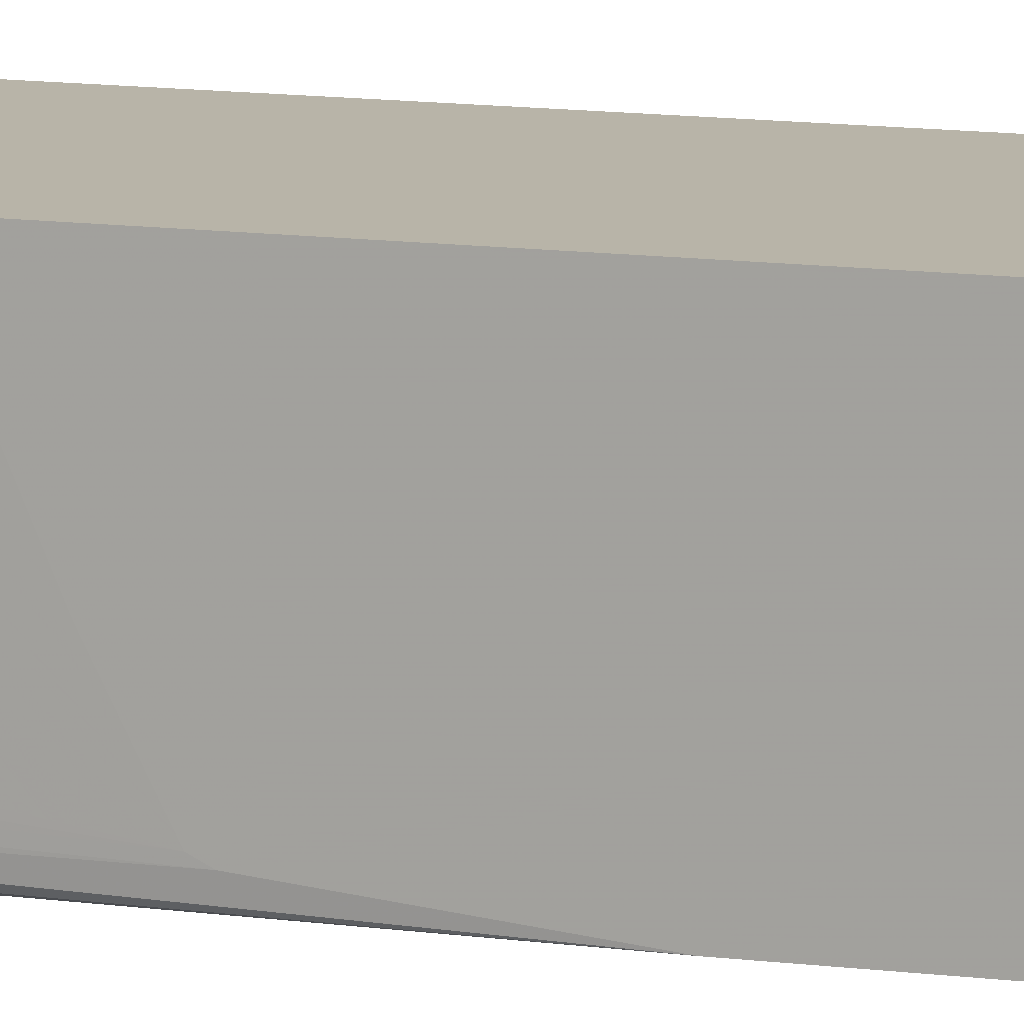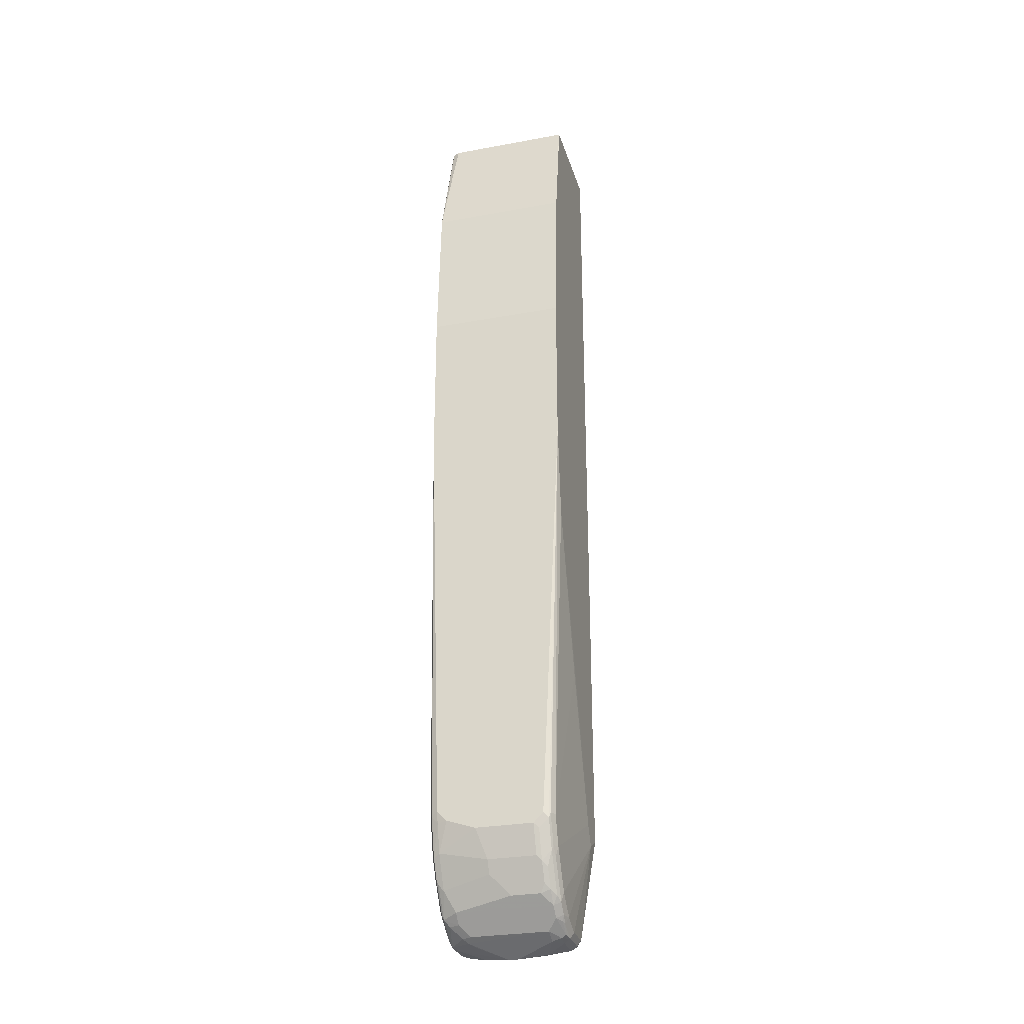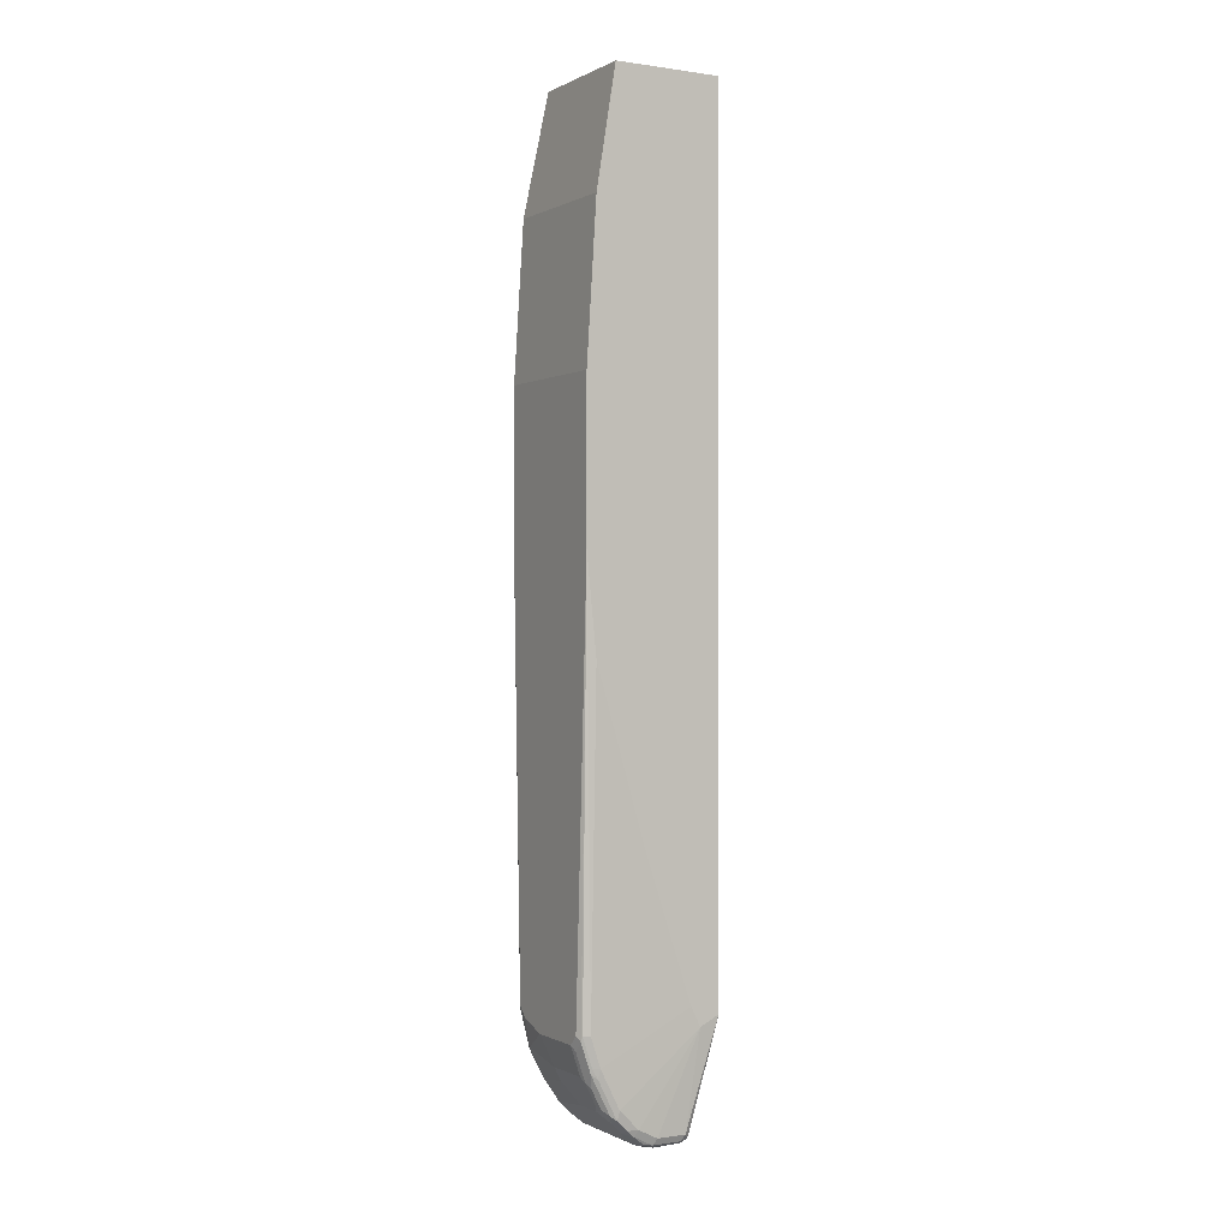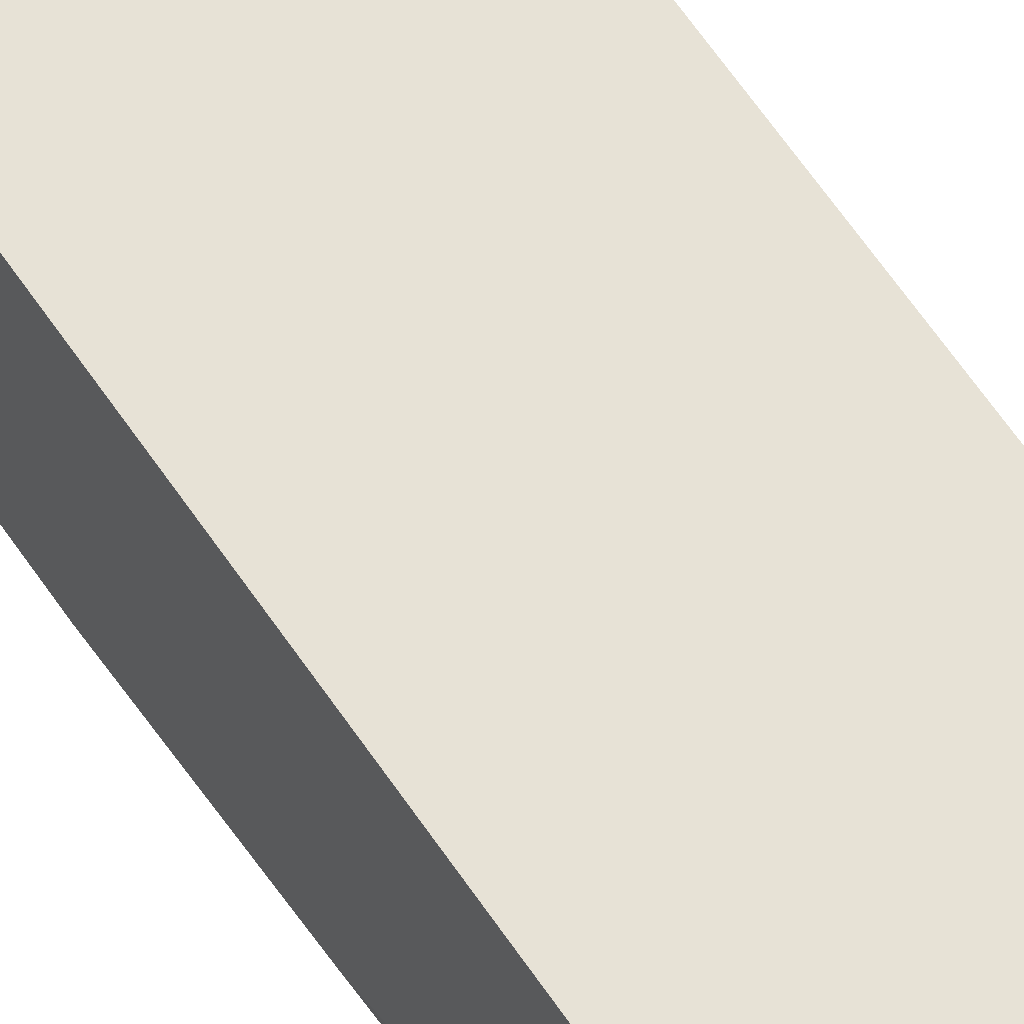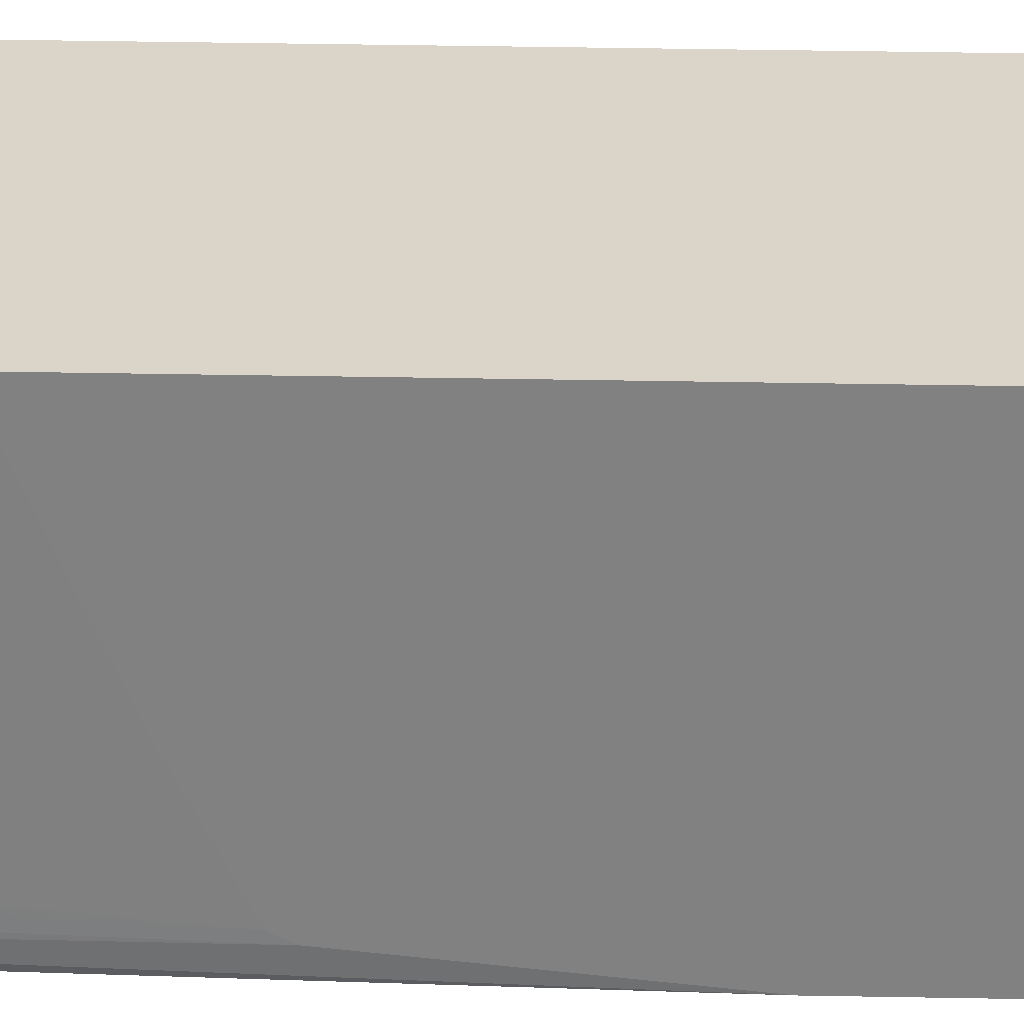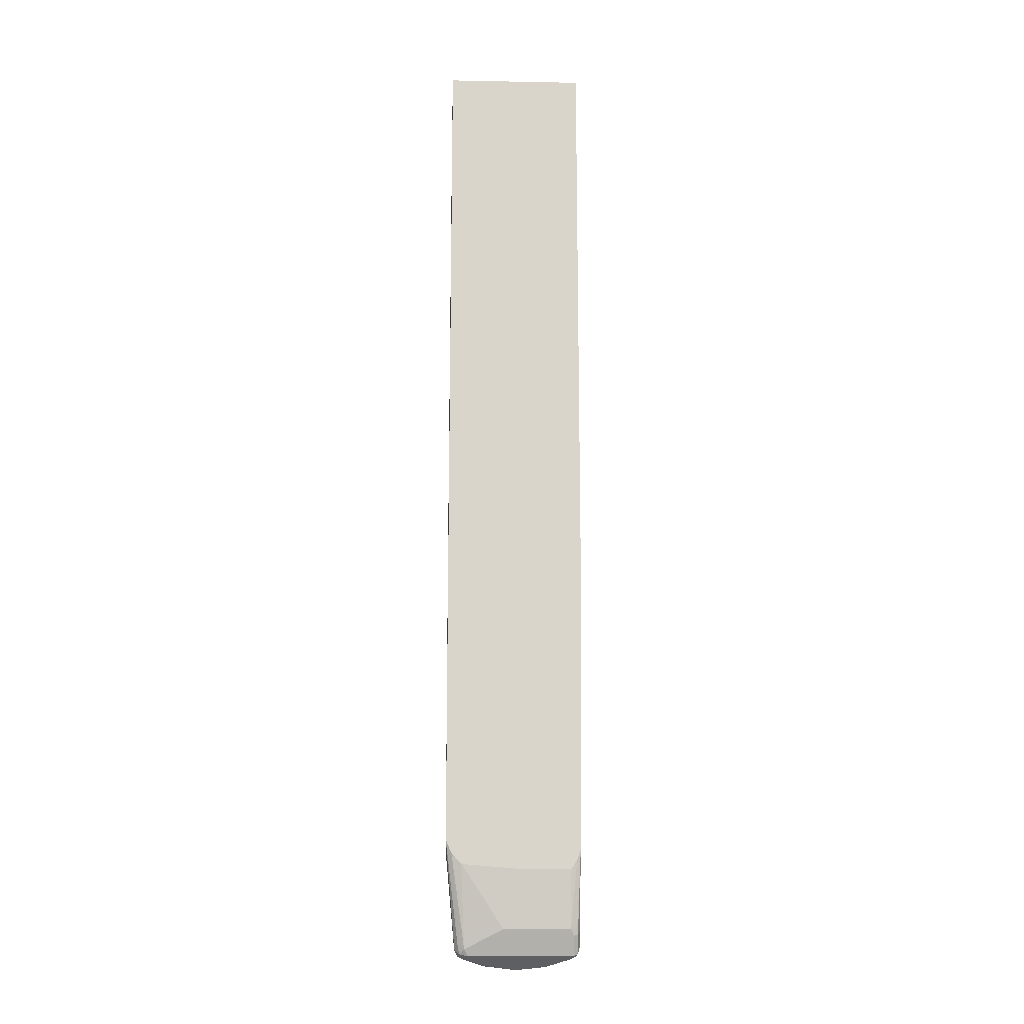
<metadata>
{"format":"obj","ext":"obj","renderer":"f3d","projection":"perspective","resolution":1024,"background":"white","views":[{"elev":13.0,"azim":-73.8,"up":"+Y"},{"elev":-28.5,"azim":15.5,"up":"+Z"},{"elev":-0.2,"azim":60.3,"up":"+Z"},{"elev":63.2,"azim":146.0,"up":"+Y"},{"elev":29.4,"azim":-88.3,"up":"+Y"},{"elev":-14.9,"azim":177.7,"up":"+Z"}]}
</metadata>
<code>
v -0.08592 -0.1176 0.084
v -0.08268 -0.2171 0.084
v -0.08592 -0.1137 0.084
v -0.08592 -0.2412 -0.02765
v -0.07924 -0.224 0.084
v -0.08592 -0.2413 -0.02785
v -0.08592 -0.2465 -0.03818
v -0.08592 -0.2481 -0.04142
v 0.06229 -0.1137 0.084
v -0.08592 -0.1137 -0.5409
v -0.07366 -0.2268 0.084
v 0.06229 -0.2481 -0.04142
v -0.07235 -0.2274 0.084
v -0.08592 -0.2584 -0.2068
v 0.06229 -0.2273 0.084
v 0.06229 -0.1137 -0.5472
v -0.08267 -0.1137 -0.8269
v -0.08268 -0.1137 -0.8269
v -0.08592 -0.1137 -0.5414
v 0.06202 -0.2274 0.084
v 0.06229 -0.2584 -0.2068
v -0.08592 -0.2584 -0.3722
v 0.06229 -0.1239 -0.5468
v 0.06202 -0.1344 -0.8269
v 0.06202 -0.1137 -0.8166
v 0.06202 -0.1137 -0.8062
v -0.07882 -0.1137 -0.8372
v -0.07924 -0.1275 -0.9096
v -0.0801 -0.1292 -0.9147
v -0.08268 -0.1344 -0.9096
v -0.08592 -0.1964 -0.5064
v -0.08268 -0.1447 -0.9302
v -0.08268 -0.1757 -0.9302
v 0.06229 -0.2584 -0.3722
v -0.08592 -0.2481 -0.4754
v -0.08268 -0.2481 -0.8166
v -0.07924 -0.255 -0.82
v -0.07235 -0.2584 -0.8166
v 0.06229 -0.1549 -0.5363
v 0.06202 -0.1447 -0.8062
v 0.05167 -0.2171 -0.8992
v 0.05167 -0.2067 -0.9096
v 0.05167 -0.1964 -0.9199
v 0.05167 -0.1757 -0.9302
v 0.05167 -0.1447 -0.9302
v 0.06229 -0.241 -0.4893
v 0.06229 -0.2412 -0.4892
v 0.06229 -0.248 -0.4756
v 0.062 -0.1137 -0.8166
v -0.07231 -0.1137 -0.8475
v -0.07235 -0.1241 -0.9096
v -0.07579 -0.1275 -0.9165
v -0.07579 -0.1378 -0.9371
v -0.0801 -0.1396 -0.9354
v -0.08592 -0.1985 -0.5054
v -0.07924 -0.1447 -0.9371
v -0.07924 -0.1757 -0.9371
v -0.0801 -0.1861 -0.9316
v -0.08268 -0.2067 -0.9096
v -0.08592 -0.2446 -0.4823
v -0.08592 -0.233 -0.4882
v -0.08592 -0.2123 -0.4985
v 0.06229 -0.2481 -0.4754
v 0.04134 -0.2584 -0.8269
v 0.04651 -0.2558 -0.8321
v 0.04824 -0.255 -0.8269
v 0.05167 -0.2481 -0.8269
v -0.08592 -0.2457 -0.4802
v -0.08268 -0.2377 -0.8579
v -0.07924 -0.2446 -0.8613
v -0.07235 -0.2558 -0.8282
v -0.06201 -0.2584 -0.8269
v 0.06202 -0.1861 -0.6822
v 0.05167 -0.2377 -0.8579
v 0.05167 -0.2274 -0.8786
v 0.04909 -0.2184 -0.9096
v 0.04909 -0.208 -0.9199
v 0.04824 -0.1998 -0.9268
v 0.04824 -0.1792 -0.9371
v 0.04824 -0.1482 -0.9371
v 0.04651 -0.1396 -0.9354
v 0.04824 -0.1378 -0.9268
v 0.05581 -0.1137 -0.8311
v -0.02063 -0.1137 -0.8475
v -2.46e-06 -0.1241 -0.9096
v 0.03789 -0.1378 -0.9371
v -0.02066 -0.1654 -0.951
v -0.04651 -0.1602 -0.9484
v -0.07235 -0.1447 -0.9406
v -0.07752 -0.1809 -0.938
v -0.07752 -0.2119 -0.9174
v -0.07924 -0.2136 -0.913
v -0.0801 -0.2274 -0.8902
v -0.08268 -0.2274 -0.8786
v 0.06202 -0.1964 -0.6512
v 0.031 -0.2584 -0.8372
v 0.03617 -0.2558 -0.8424
v 0.04651 -0.2455 -0.8631
v 0.04824 -0.2446 -0.8579
v -0.07924 -0.2343 -0.882
v -0.07752 -0.2326 -0.8864
v -0.07752 -0.2429 -0.8657
v -0.07235 -0.2481 -0.8579
v -0.03101 -0.2584 -0.8372
v 0.04909 -0.239 -0.8682
v 0.04134 -0.2205 -0.913
v 0.04651 -0.2248 -0.9044
v 0.04134 -0.2102 -0.9233
v 0.04651 -0.2042 -0.9251
v 0.04651 -0.1886 -0.9354
v 0.04134 -0.1874 -0.938
v 0.04134 -0.1757 -0.9406
v 0.04134 -0.1447 -0.9406
v 0.04134 -0.1344 -0.9302
v 0.04547 -0.1137 -0.8414
v 0.04137 -0.1137 -0.8424
v -0.01035 -0.1654 -0.951
v -0.05684 -0.1912 -0.938
v -0.05168 -0.1861 -0.9406
v -0.07235 -0.1757 -0.9406
v -0.06201 -0.1964 -0.9342
v -0.07235 -0.2067 -0.9239
v -0.06201 -0.2102 -0.9233
v -0.06201 -0.2205 -0.913
v -0.07235 -0.2309 -0.8923
v 0.031 -0.2481 -0.8682
v 0.03617 -0.2455 -0.8734
v 0.04134 -0.2416 -0.8786
v 0.04134 -0.2313 -0.8992
v -0.07235 -0.2412 -0.8717
v -0.02066 -0.2481 -0.8682
v 0.031 -0.2309 -0.9027
v 0.031 -0.1998 -0.9337
v 0.031 -0.1861 -0.9406
v 0.02067 -0.162 -0.9475
v 0.01722 -0.1585 -0.9475
v -0.05168 -0.1998 -0.9337
v -2.46e-06 -0.2309 -0.9027
v -0.02066 -0.2412 -0.882
v 0.031 -0.2412 -0.882
v 0.03617 -0.2352 -0.8941
f 76 105 98
f 70 103 71
f 76 108 77
f 76 107 106
f 76 98 107
f 76 106 108
f 71 103 72
f 74 105 75
f 74 99 105
f 72 103 104
f 70 102 103
f 77 108 109
f 75 105 76
f 77 109 78
f 85 116 115
f 78 110 79
f 70 101 102
f 86 113 117
f 85 115 114
f 84 116 85
f 83 114 115
f 82 114 83
f 78 109 110
f 81 114 82
f 81 113 86
f 80 113 81
f 79 113 80
f 79 112 113
f 79 111 112
f 79 110 111
f 81 86 114
f 70 100 101
f 53 117 87
f 69 94 70
f 58 90 91
f 57 90 58
f 56 90 57
f 56 89 90
f 53 56 54
f 53 89 56
f 58 91 92
f 53 88 89
f 87 117 118
f 53 86 117
f 51 53 52
f 51 86 53
f 51 114 86
f 51 85 114
f 53 87 88
f 70 94 100
f 58 92 59
f 59 93 94
f 68 94 69
f 67 73 95
f 67 99 74
f 66 99 67
f 65 99 66
f 65 98 99
f 59 92 93
f 65 127 98
f 64 97 65
f 64 96 97
f 63 95 73
f 63 67 95
f 60 94 68
f 59 94 60
f 65 97 127
f 87 118 119
f 103 139 131
f 87 120 88
f 108 110 109
f 110 133 111
f 111 133 134
f 111 134 112
f 112 134 135
f 112 135 113
f 113 135 136
f 113 136 117
f 117 136 135
f 117 135 134
f 117 134 133
f 117 133 118
f 118 133 137
f 118 137 121
f 121 137 122
f 122 137 123
f 123 137 124
f 50 85 51
f 132 139 138
f 132 140 139
f 129 141 132
f 127 131 139
f 127 129 128
f 108 133 110
f 127 141 129
f 127 140 132
f 127 139 140
f 126 131 127
f 125 139 130
f 124 139 125
f 124 138 139
f 127 132 141
f 106 133 108
f 106 137 133
f 106 124 137
f 92 100 93
f 91 100 92
f 91 101 100
f 91 125 101
f 91 124 125
f 91 123 124
f 93 100 94
f 91 122 123
f 90 121 122
f 90 118 121
f 90 119 118
f 90 120 119
f 89 120 90
f 88 120 89
f 90 122 91
f 87 119 120
f 96 104 131
f 96 126 127
f 106 138 124
f 106 132 138
f 106 129 132
f 106 107 129
f 103 131 104
f 103 130 139
f 96 131 126
f 101 103 102
f 101 125 130
f 98 105 99
f 98 129 107
f 98 128 129
f 98 127 128
f 96 127 97
f 101 130 103
f 50 84 85
f 34 64 65
f 45 82 49
f 3 50 27
f 3 27 17
f 3 17 10
f 5 8 11
f 8 12 20
f 8 20 13
f 8 13 11
f 8 14 21
f 8 21 12
f 9 15 12
f 9 12 21
f 9 21 34
f 9 34 63
f 9 63 48
f 9 48 47
f 9 47 46
f 9 46 39
f 16 24 25
f 16 23 24
f 14 34 21
f 14 64 34
f 14 96 64
f 14 104 96
f 3 84 50
f 14 72 104
f 14 22 38
f 12 15 20
f 10 18 19
f 10 17 18
f 9 23 16
f 9 39 23
f 14 38 72
f 16 25 26
f 3 116 84
f 3 83 115
f 49 82 83
f 1 2 5
f 1 5 11
f 1 11 13
f 1 13 20
f 1 20 15
f 1 15 9
f 1 9 3
f 1 3 10
f 1 10 19
f 1 19 31
f 1 31 55
f 1 55 62
f 1 62 61
f 1 61 60
f 1 60 68
f 1 68 35
f 3 49 83
f 3 26 49
f 3 16 26
f 3 9 16
f 2 7 8
f 2 6 7
f 3 115 116
f 2 4 6
f 1 6 4
f 1 7 6
f 1 8 7
f 1 14 8
f 1 22 14
f 1 35 22
f 1 4 2
f 17 27 28
f 2 8 5
f 17 29 18
f 33 58 59
f 33 59 60
f 33 60 61
f 33 61 62
f 33 62 55
f 34 65 66
f 34 66 67
f 34 67 63
f 35 68 69
f 35 69 36
f 36 69 70
f 36 70 37
f 37 70 71
f 37 71 38
f 38 71 72
f 40 73 67
f 40 74 75
f 45 81 82
f 17 28 29
f 45 80 81
f 44 80 45
f 44 79 80
f 44 78 79
f 33 57 58
f 43 78 44
f 42 77 43
f 42 76 77
f 41 76 42
f 41 75 76
f 40 63 73
f 40 48 63
f 43 77 78
f 32 57 33
f 40 67 74
f 32 54 56
f 24 43 44
f 24 42 43
f 24 41 42
f 24 75 41
f 23 39 24
f 22 37 38
f 24 44 45
f 22 36 37
f 19 33 31
f 19 32 33
f 19 30 32
f 32 56 57
f 18 30 19
f 18 29 30
f 22 35 36
f 24 45 25
f 24 40 75
f 24 46 47
f 29 54 32
f 24 39 46
f 29 53 54
f 29 52 53
f 28 51 29
f 27 51 28
f 29 51 52
f 27 50 51
f 25 45 49
f 25 49 26
f 24 48 40
f 24 47 48
f 31 33 55
f 29 32 30

</code>
